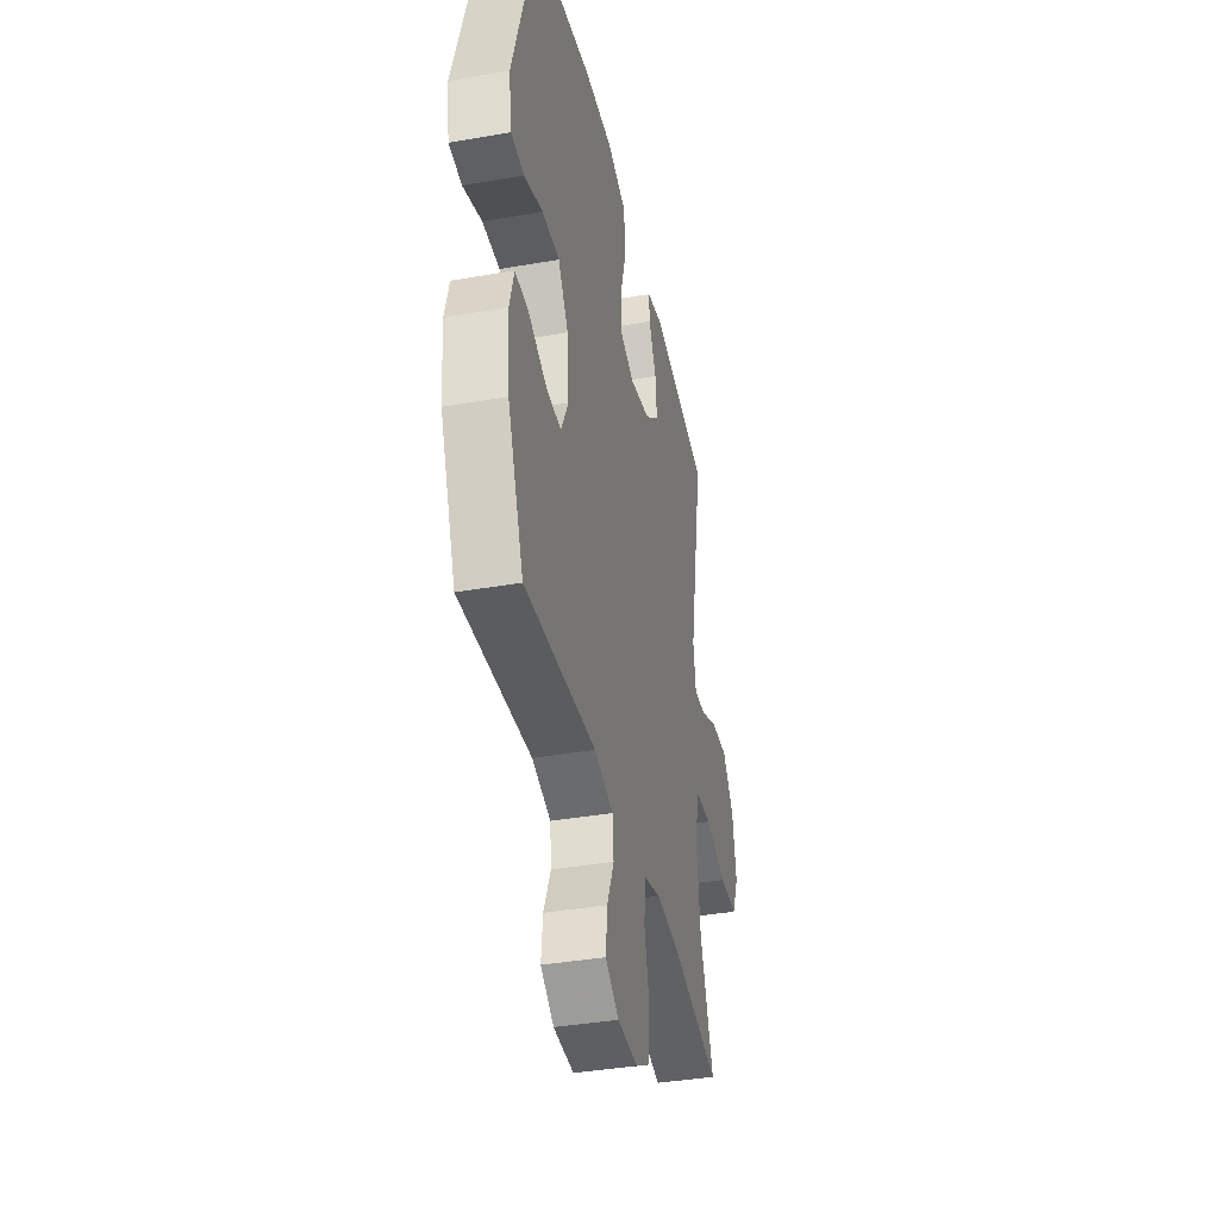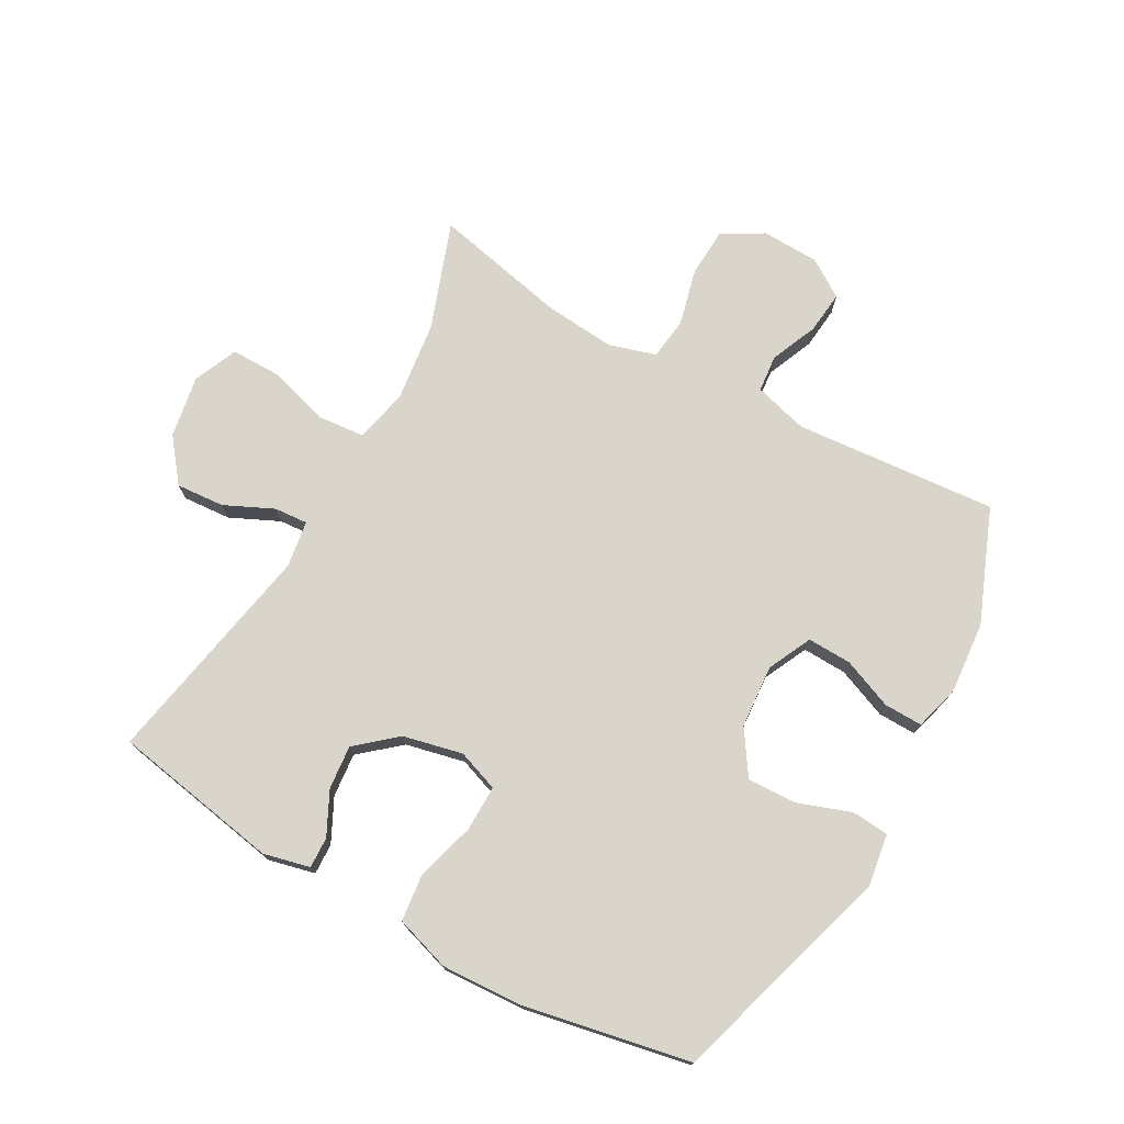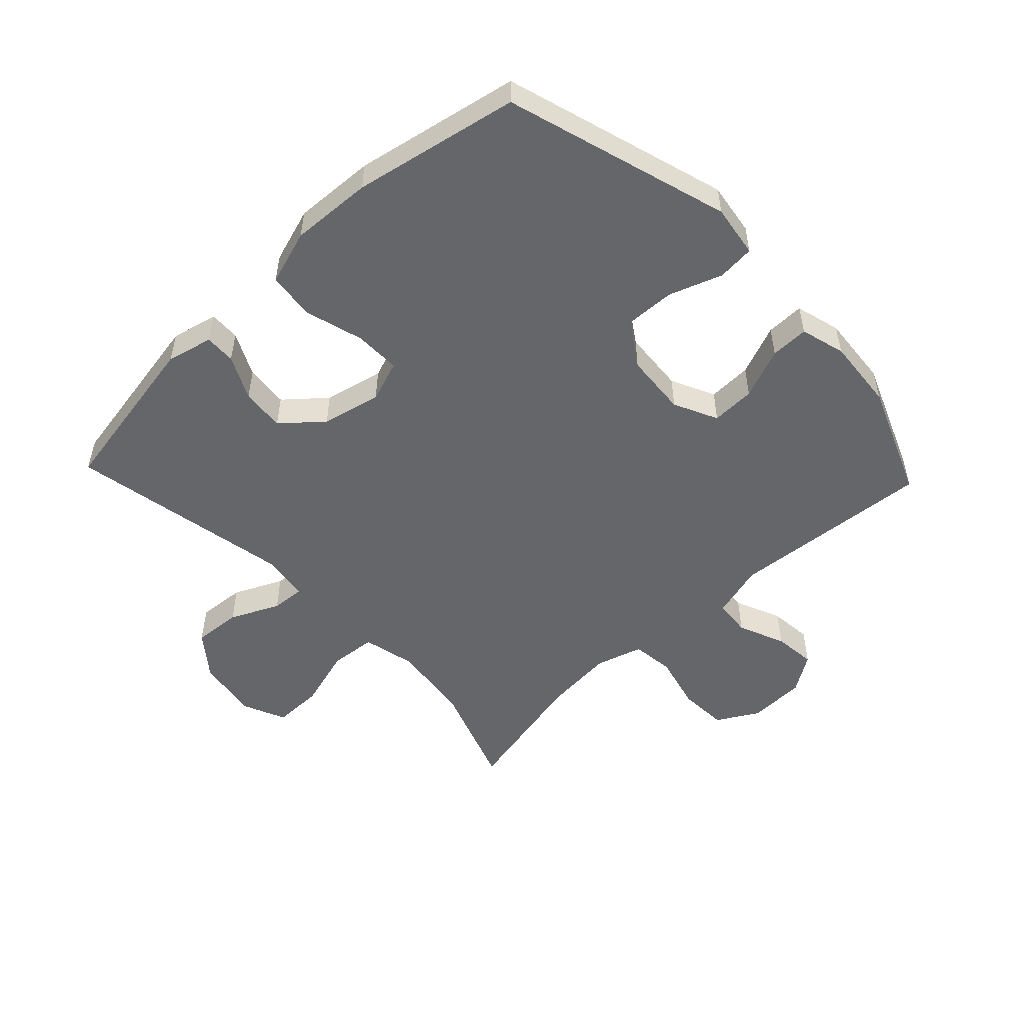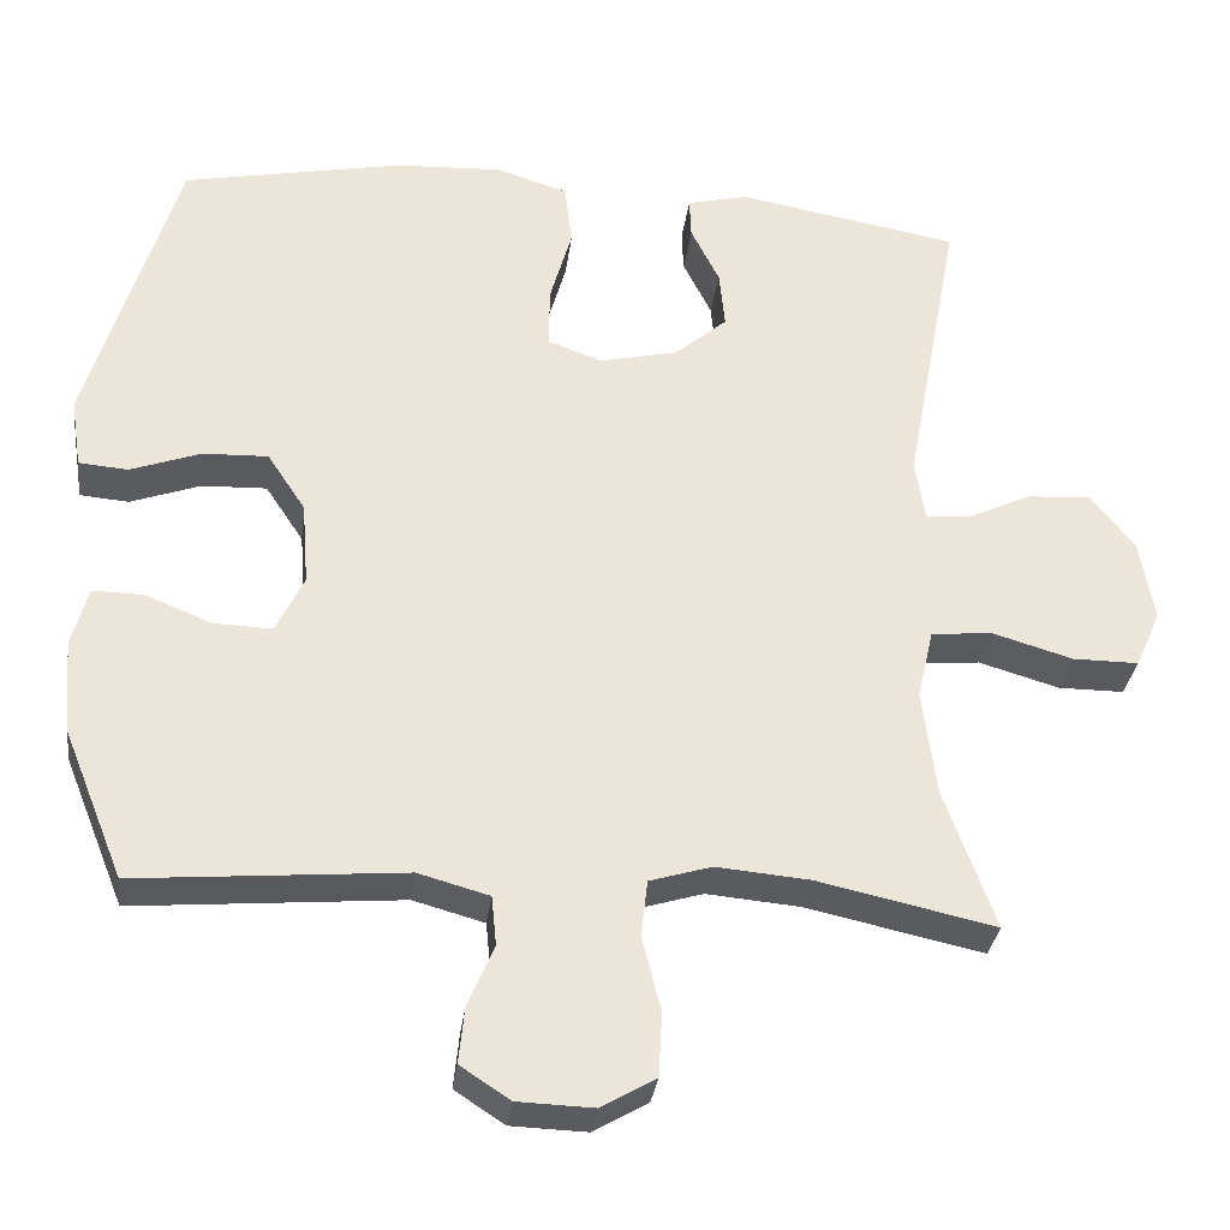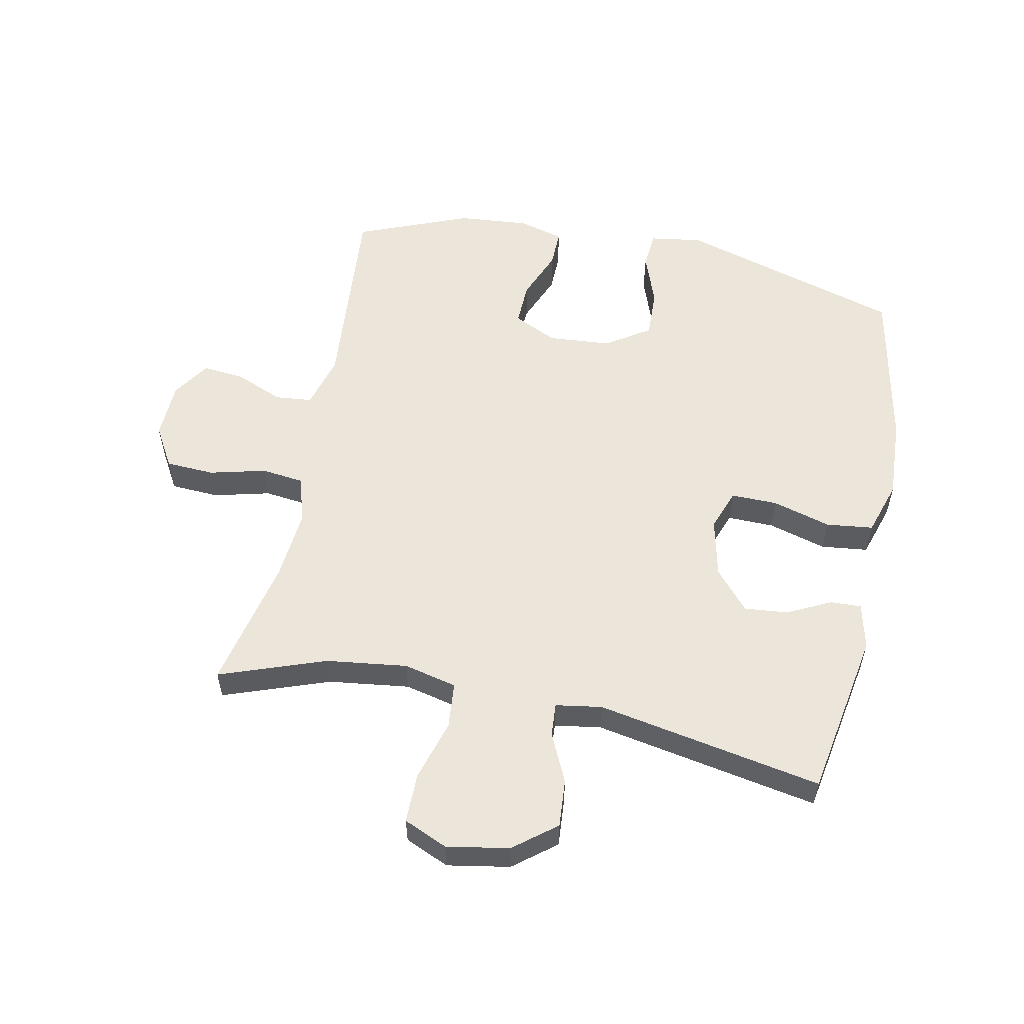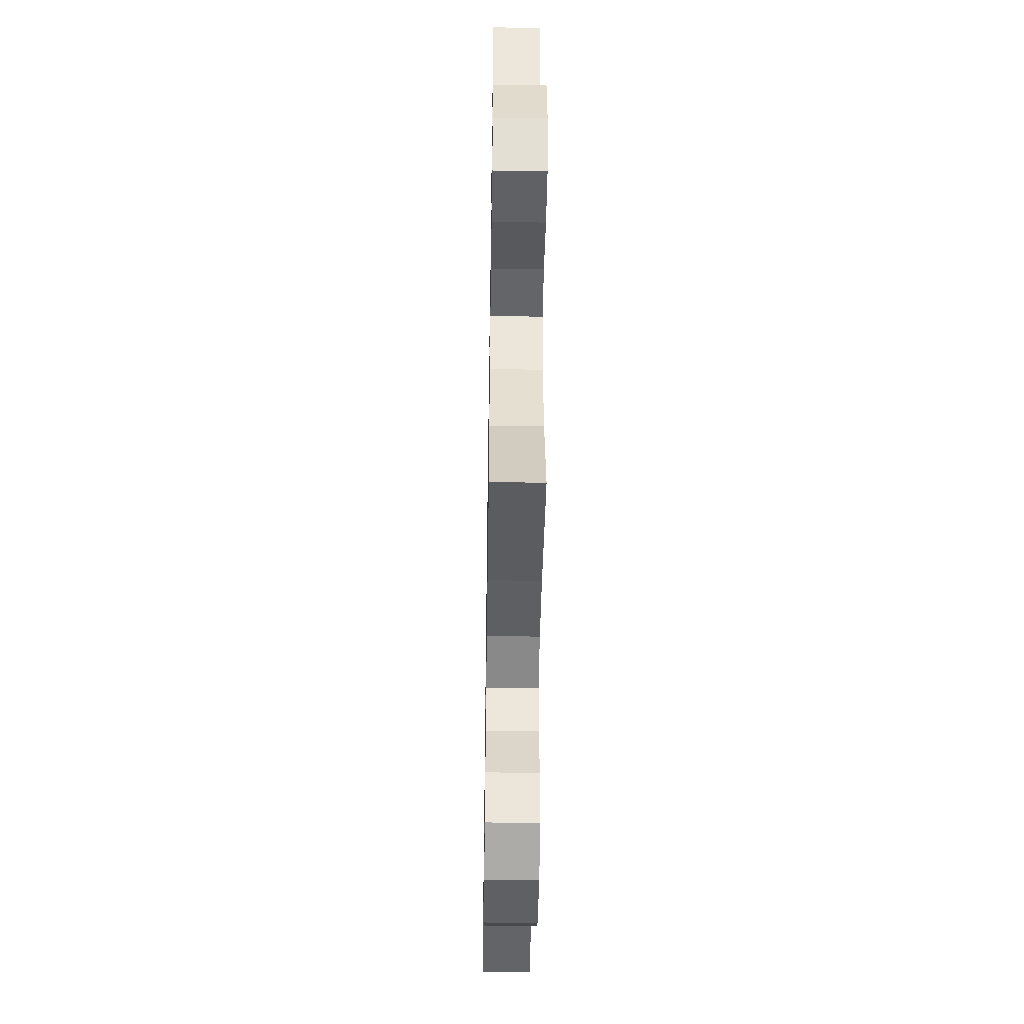
<metadata>
{"format":"obj","ext":"obj","renderer":"f3d","projection":"perspective","resolution":1024,"background":"white","views":[{"elev":-38.6,"azim":102.4,"up":"+Z"},{"elev":74.5,"azim":29.3,"up":"+Y"},{"elev":-51.8,"azim":43.5,"up":"+Y"},{"elev":-31.7,"azim":172.8,"up":"+Z"},{"elev":55.7,"azim":-78.4,"up":"+Y"},{"elev":-46.2,"azim":-90.9,"up":"+Z"}]}
</metadata>
<code>
v -0.5 0.07 -0.5
v -0.438 0.07 -0.328
v -0.421 0.07 -0.197
v -0.441 0.07 -0.111
v -0.516 0.07 -0.104
v -0.615 0.07 -0.133
v -0.696 0.07 -0.133
v -0.727 0.07 -0.062
v -0.709 0.07 0.039
v -0.655 0.07 0.107
v -0.577 0.07 0.101
v -0.498 0.07 0.064
v -0.444 0.07 0.06
v -0.432 0.07 0.135
v -0.5 0.07 0.5
v -0.228 0.07 0.548
v -0.153 0.07 0.53
v -0.155 0.07 0.48
v -0.19 0.07 0.41
v -0.197 0.07 0.339
v -0.133 0.07 0.284
v -0.037 0.07 0.262
v 0.03 0.07 0.286
v 0.029 0.07 0.361
v 0.002 0.07 0.456
v 0.011 0.07 0.532
v 0.1 0.07 0.56
v 0.232 0.07 0.553
v 0.5 0.07 0.5
v 0.609 0.07 0.136
v 0.596 0.07 0.051
v 0.536 0.07 0.046
v 0.45 0.07 0.077
v 0.37 0.07 0.08
v 0.323 0.07 0.009
v 0.315 0.07 -0.093
v 0.349 0.07 -0.164
v 0.42 0.07 -0.162
v 0.502 0.07 -0.129
v 0.564 0.07 -0.128
v 0.584 0.07 -0.201
v 0.574 0.07 -0.317
v 0.5 0.07 -0.5
v 0.172 0.07 -0.472
v 0.085 0.07 -0.496
v 0.079 0.07 -0.556
v 0.111 0.07 -0.632
v 0.118 0.07 -0.701
v 0.057 0.07 -0.741
v -0.036 0.07 -0.744
v -0.103 0.07 -0.705
v -0.107 0.07 -0.626
v -0.084 0.07 -0.535
v -0.092 0.07 -0.466
v -0.168 0.07 -0.443
v -0.283 0.07 -0.453
v -0.5 0 -0.5
v -0.438 0 -0.328
v -0.421 0 -0.197
v -0.441 0 -0.111
v -0.516 0 -0.104
v -0.615 0 -0.133
v -0.696 0 -0.133
v -0.727 0 -0.062
v -0.709 0 0.039
v -0.655 0 0.107
v -0.577 0 0.101
v -0.498 0 0.064
v -0.444 0 0.06
v -0.432 0 0.135
v -0.5 0 0.5
v -0.228 0 0.548
v -0.153 0 0.53
v -0.155 0 0.48
v -0.19 0 0.41
v -0.197 0 0.339
v -0.133 0 0.284
v -0.037 0 0.262
v 0.03 0 0.286
v 0.029 0 0.361
v 0.002 0 0.456
v 0.011 0 0.532
v 0.1 0 0.56
v 0.232 0 0.553
v 0.5 0 0.5
v 0.609 0 0.136
v 0.596 0 0.051
v 0.536 0 0.046
v 0.45 0 0.077
v 0.37 0 0.08
v 0.323 0 0.009
v 0.315 0 -0.093
v 0.349 0 -0.164
v 0.42 0 -0.162
v 0.502 0 -0.129
v 0.564 0 -0.128
v 0.584 0 -0.201
v 0.574 0 -0.317
v 0.5 0 -0.5
v 0.172 0 -0.472
v 0.085 0 -0.496
v 0.079 0 -0.556
v 0.111 0 -0.632
v 0.118 0 -0.701
v 0.057 0 -0.741
v -0.036 0 -0.744
v -0.103 0 -0.705
v -0.107 0 -0.626
v -0.084 0 -0.535
v -0.092 0 -0.466
v -0.168 0 -0.443
v -0.283 0 -0.453
f 50 51 52 53
f 50 53 54
f 49 50 54
f 46 47 48 49
f 45 46 49 54
f 44 45 54 55
f 42 43 44
f 41 42 44 55
f 38 39 40 41
f 37 38 41 55
f 30 31 32 33
f 30 33 34
f 29 30 34
f 28 29 34 35
f 24 25 26 27
f 23 24 27 28
f 16 17 18 19
f 14 15 16 19
f 13 14 19 20
f 9 10 11 12
f 9 12 13
f 8 9 13
f 5 6 7 8
f 4 5 8 13
f 3 4 13 20
f 56 1 2
f 36 37 55 56
f 23 28 35 36
f 22 23 36 56
f 21 22 56 2
f 2 3 20 21
f 109 108 107 106
f 110 109 106
f 110 106 105
f 105 104 103 102
f 110 105 102 101
f 111 110 101 100
f 100 99 98
f 111 100 98 97
f 97 96 95 94
f 111 97 94 93
f 89 88 87 86
f 90 89 86
f 90 86 85
f 91 90 85 84
f 83 82 81 80
f 84 83 80 79
f 75 74 73 72
f 75 72 71 70
f 76 75 70 69
f 68 67 66 65
f 69 68 65
f 69 65 64
f 64 63 62 61
f 69 64 61 60
f 76 69 60 59
f 58 57 112
f 112 111 93 92
f 92 91 84 79
f 112 92 79 78
f 58 112 78 77
f 77 76 59 58
f 1 57 58 2
f 2 58 59 3
f 3 59 60 4
f 4 60 61 5
f 5 61 62 6
f 6 62 63 7
f 7 63 64 8
f 8 64 65 9
f 9 65 66 10
f 10 66 67 11
f 11 67 68 12
f 12 68 69 13
f 13 69 70 14
f 14 70 71 15
f 15 71 72 16
f 16 72 73 17
f 17 73 74 18
f 18 74 75 19
f 19 75 76 20
f 20 76 77 21
f 21 77 78 22
f 22 78 79 23
f 23 79 80 24
f 24 80 81 25
f 25 81 82 26
f 26 82 83 27
f 27 83 84 28
f 28 84 85 29
f 29 85 86 30
f 30 86 87 31
f 31 87 88 32
f 32 88 89 33
f 33 89 90 34
f 34 90 91 35
f 35 91 92 36
f 36 92 93 37
f 37 93 94 38
f 38 94 95 39
f 39 95 96 40
f 40 96 97 41
f 41 97 98 42
f 42 98 99 43
f 43 99 100 44
f 44 100 101 45
f 45 101 102 46
f 46 102 103 47
f 47 103 104 48
f 48 104 105 49
f 49 105 106 50
f 50 106 107 51
f 51 107 108 52
f 52 108 109 53
f 53 109 110 54
f 54 110 111 55
f 55 111 112 56
f 56 112 57 1

</code>
